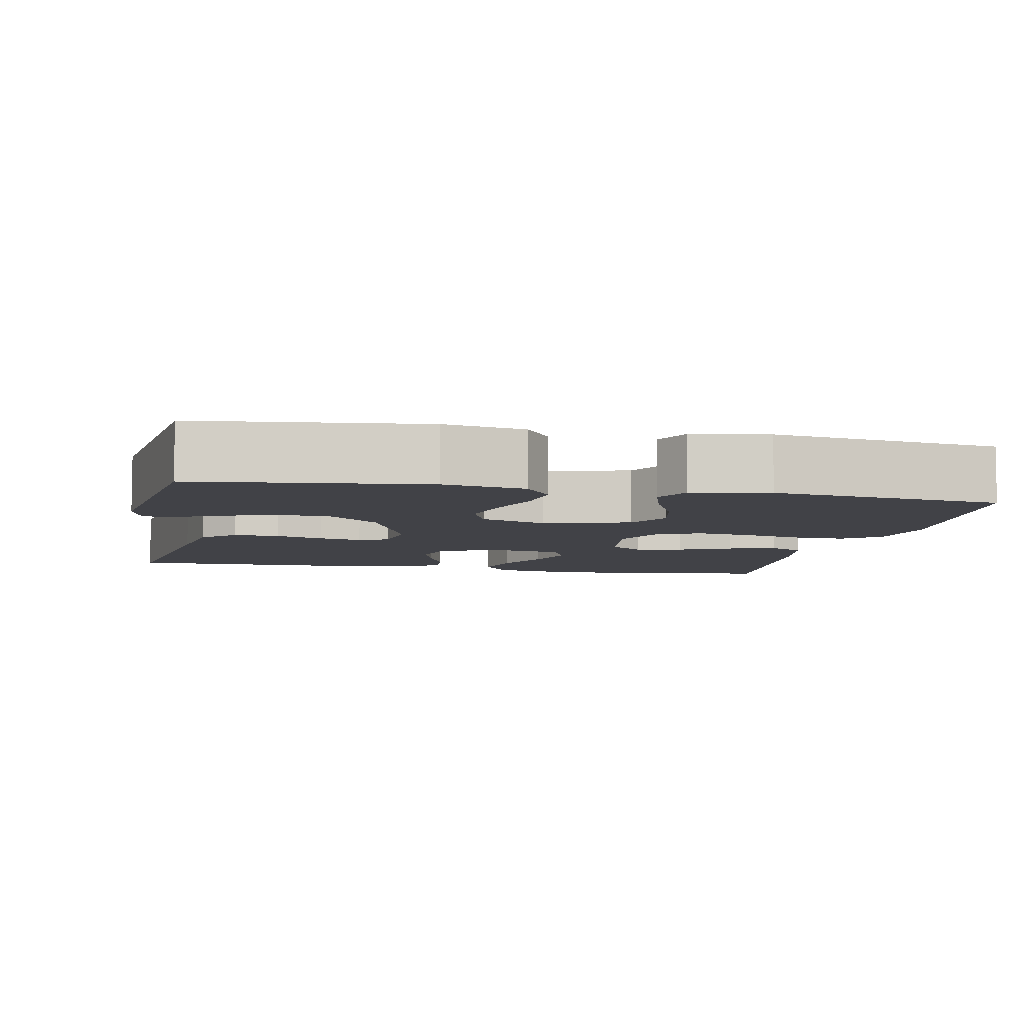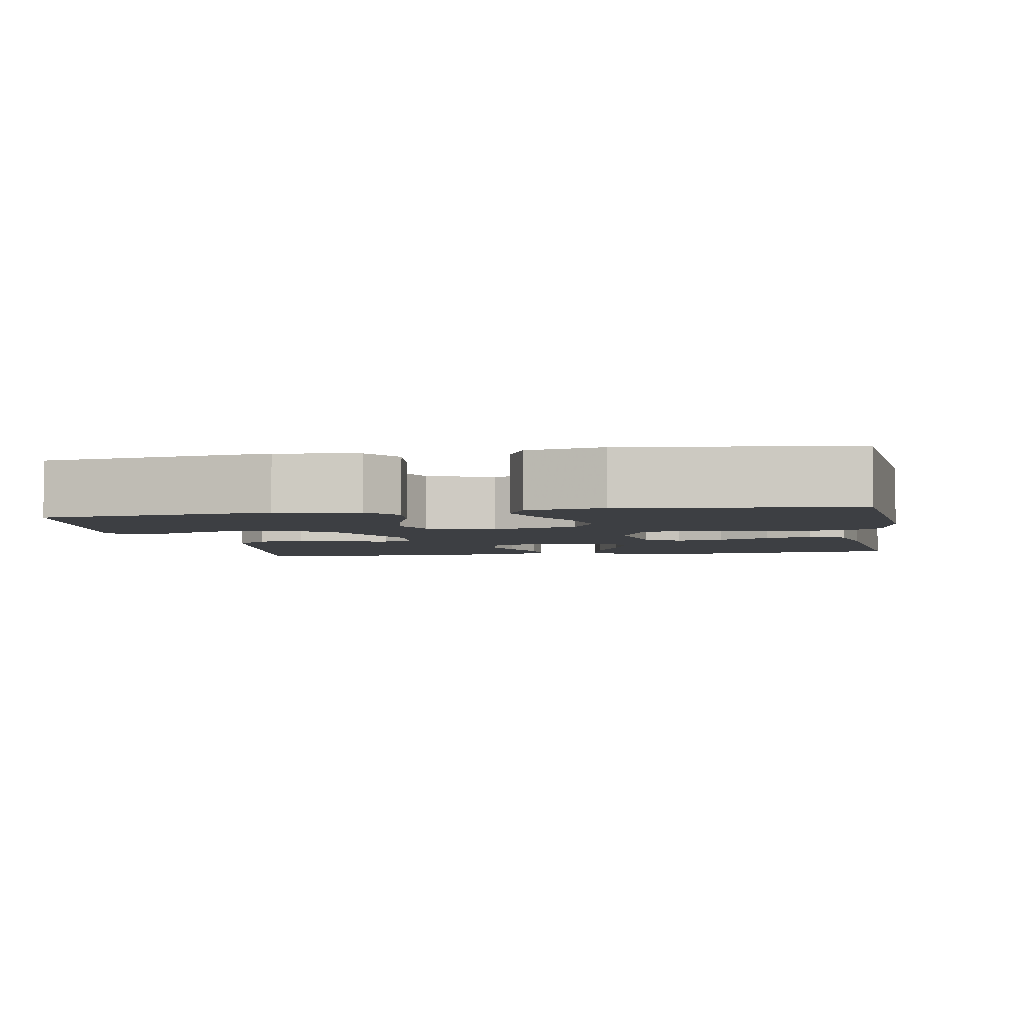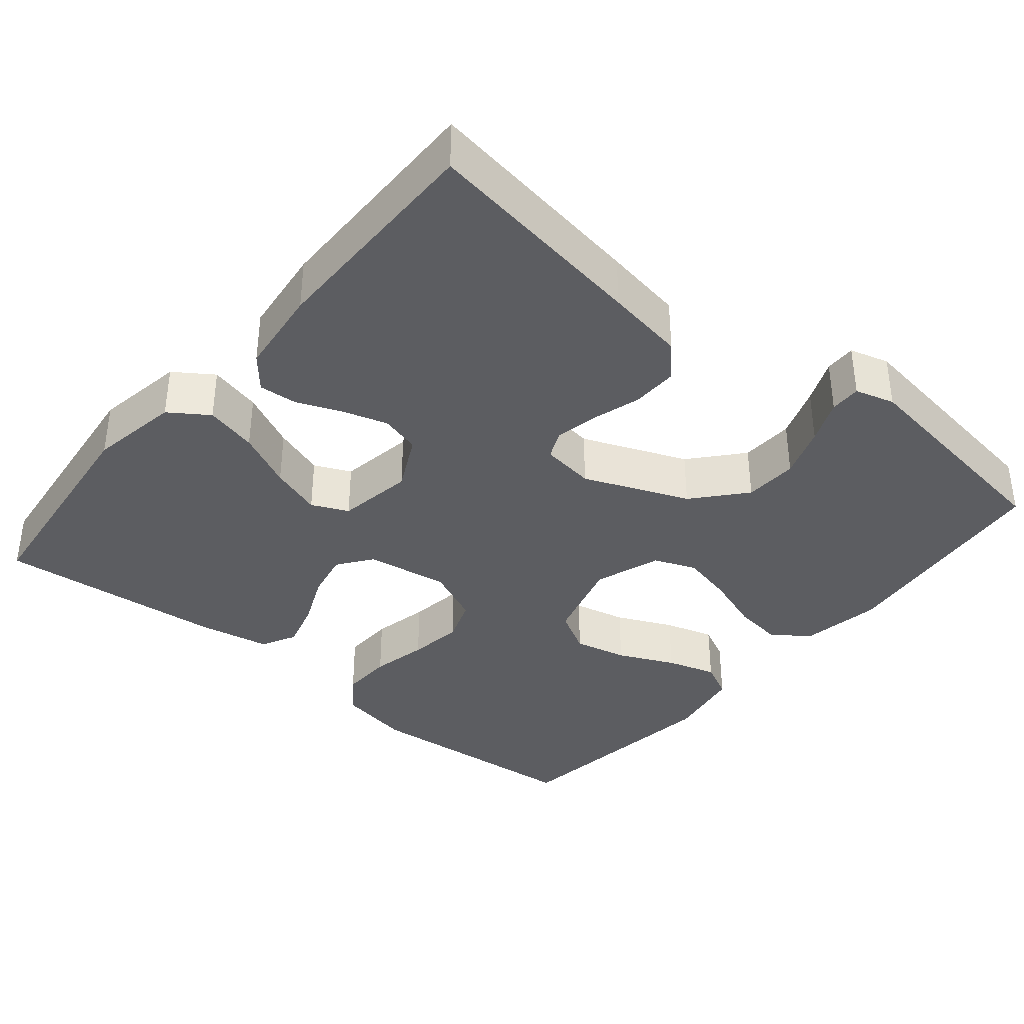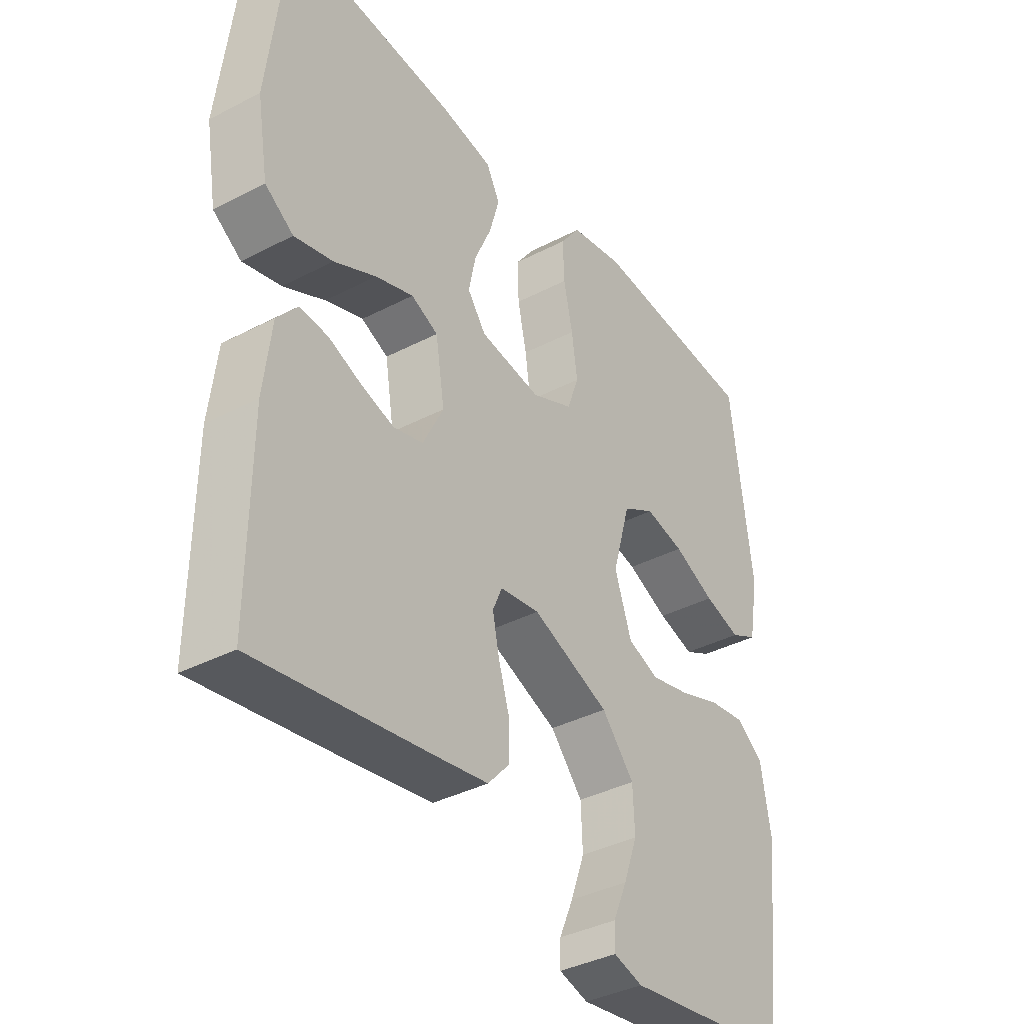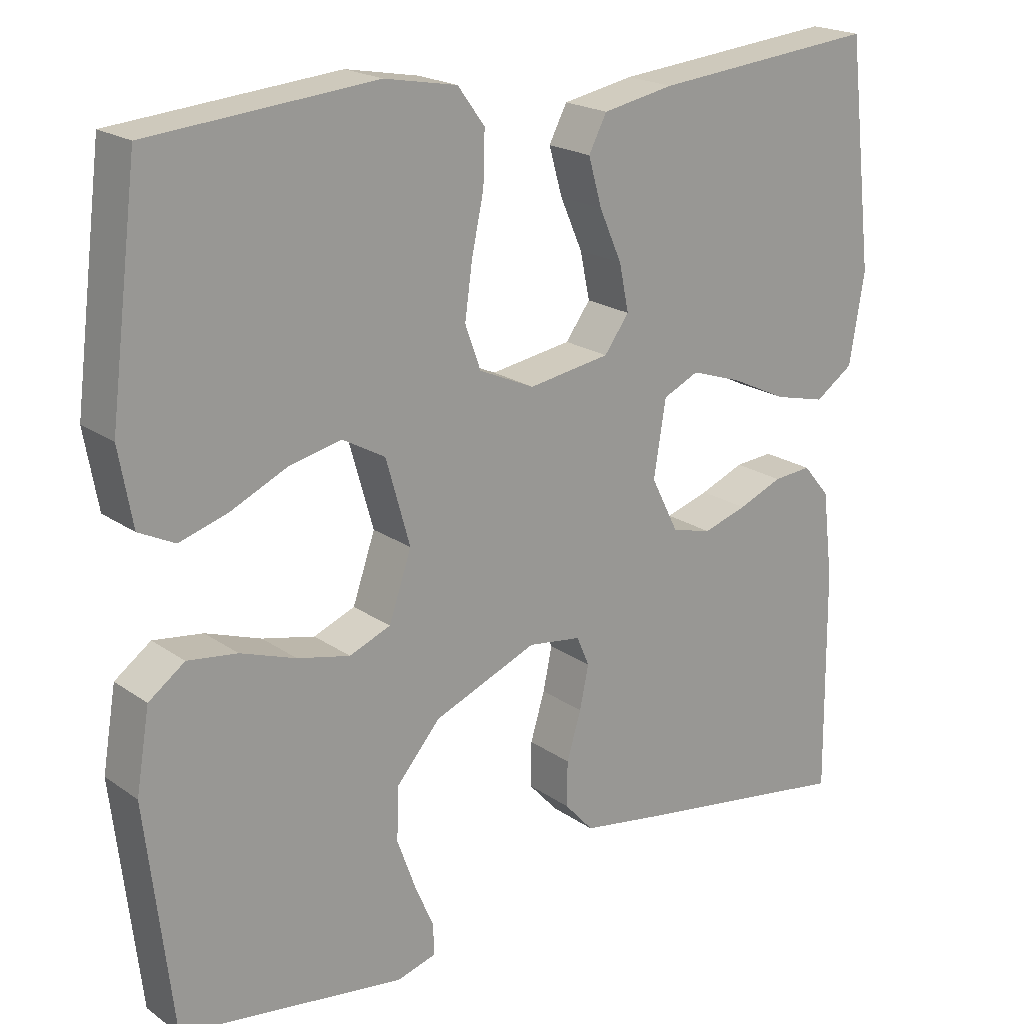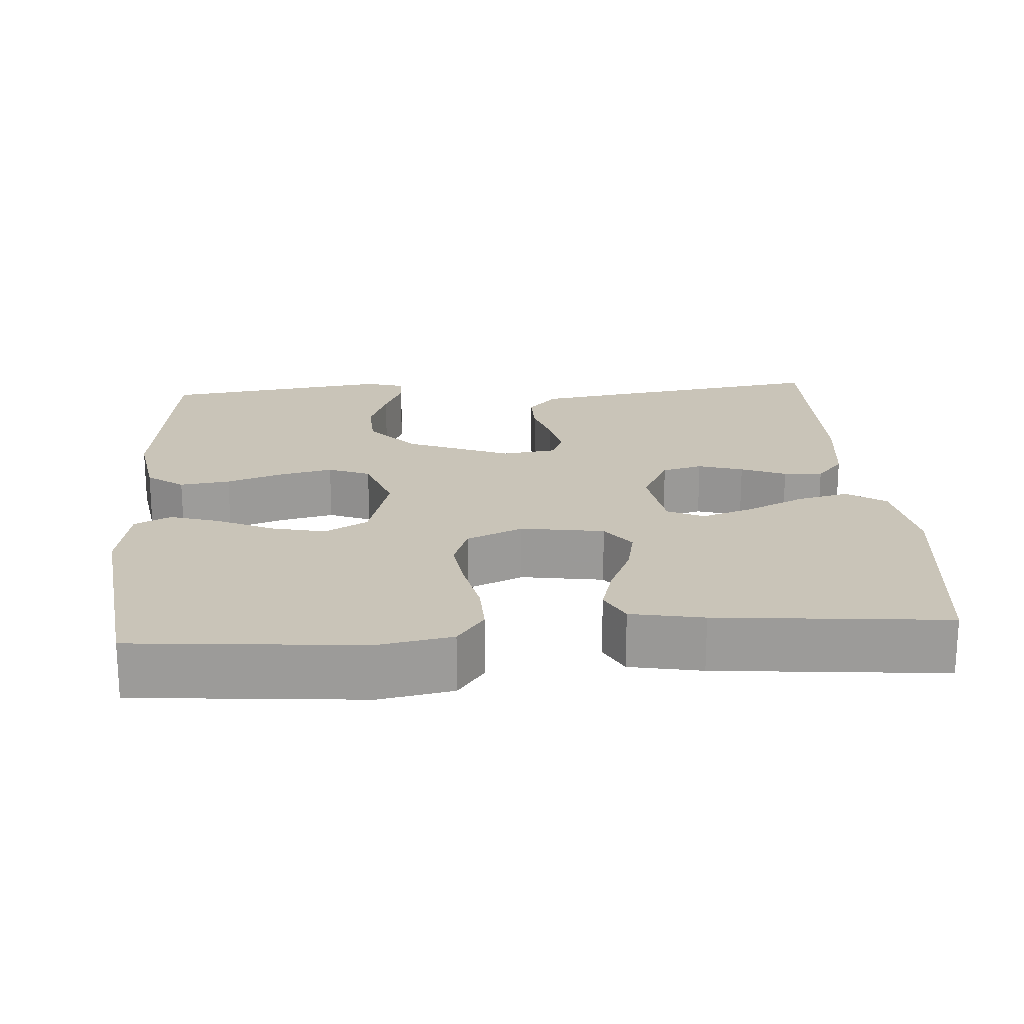
<metadata>
{"format":"obj","ext":"obj","renderer":"f3d","projection":"perspective","resolution":1024,"background":"white","views":[{"elev":-6.8,"azim":-101.4,"up":"+Y"},{"elev":-4.0,"azim":-79.7,"up":"+Y"},{"elev":-37.1,"azim":140.2,"up":"+Y"},{"elev":-37.5,"azim":123.8,"up":"+Z"},{"elev":20.2,"azim":-38.5,"up":"+Z"},{"elev":20.1,"azim":-4.0,"up":"+Y"}]}
</metadata>
<code>
v 0.5 0.07 0.5
v 0.535 0.07 0.2
v 0.515 0.07 0.081
v 0.464 0.07 0.046
v 0.395 0.07 0.063
v 0.32 0.07 0.099
v 0.252 0.07 0.122
v 0.204 0.07 0.1
v 0.188 0.07 0
v 0.225 0.07 -0.073
v 0.278 0.07 -0.087
v 0.337 0.07 -0.069
v 0.396 0.07 -0.045
v 0.447 0.07 -0.041
v 0.483 0.07 -0.084
v 0.497 0.07 -0.2
v 0.5 0.07 -0.5
v 0.2 0.07 -0.454
v 0.095 0.07 -0.437
v 0.056 0.07 -0.394
v 0.057 0.07 -0.334
v 0.076 0.07 -0.271
v 0.088 0.07 -0.214
v 0.071 0.07 -0.175
v 0 0.07 -0.165
v -0.138 0.07 -0.221
v -0.196 0.07 -0.288
v -0.199 0.07 -0.359
v -0.174 0.07 -0.428
v -0.149 0.07 -0.486
v -0.148 0.07 -0.527
v -0.2 0.07 -0.542
v -0.5 0.07 -0.5
v -0.535 0.07 -0.2
v -0.517 0.07 -0.093
v -0.469 0.07 -0.058
v -0.403 0.07 -0.067
v -0.329 0.07 -0.093
v -0.259 0.07 -0.109
v -0.204 0.07 -0.087
v -0.174 0.07 0
v -0.206 0.07 0.113
v -0.263 0.07 0.145
v -0.333 0.07 0.129
v -0.407 0.07 0.095
v -0.472 0.07 0.075
v -0.52 0.07 0.099
v -0.538 0.07 0.2
v -0.5 0.07 0.5
v -0.2 0.07 0.526
v -0.103 0.07 0.508
v -0.067 0.07 0.459
v -0.069 0.07 0.391
v -0.085 0.07 0.316
v -0.095 0.07 0.244
v -0.074 0.07 0.186
v 0 0.07 0.153
v 0.109 0.07 0.17
v 0.142 0.07 0.215
v 0.129 0.07 0.277
v 0.099 0.07 0.345
v 0.081 0.07 0.408
v 0.105 0.07 0.454
v 0.2 0.07 0.472
v 0.5 0 0.5
v 0.535 0 0.2
v 0.515 0 0.081
v 0.464 0 0.046
v 0.395 0 0.063
v 0.32 0 0.099
v 0.252 0 0.122
v 0.204 0 0.1
v 0.188 0 0
v 0.225 0 -0.073
v 0.278 0 -0.087
v 0.337 0 -0.069
v 0.396 0 -0.045
v 0.447 0 -0.041
v 0.483 0 -0.084
v 0.497 0 -0.2
v 0.5 0 -0.5
v 0.2 0 -0.454
v 0.095 0 -0.437
v 0.056 0 -0.394
v 0.057 0 -0.334
v 0.076 0 -0.271
v 0.088 0 -0.214
v 0.071 0 -0.175
v 0 0 -0.165
v -0.138 0 -0.221
v -0.196 0 -0.288
v -0.199 0 -0.359
v -0.174 0 -0.428
v -0.149 0 -0.486
v -0.148 0 -0.527
v -0.2 0 -0.542
v -0.5 0 -0.5
v -0.535 0 -0.2
v -0.517 0 -0.093
v -0.469 0 -0.058
v -0.403 0 -0.067
v -0.329 0 -0.093
v -0.259 0 -0.109
v -0.204 0 -0.087
v -0.174 0 0
v -0.206 0 0.113
v -0.263 0 0.145
v -0.333 0 0.129
v -0.407 0 0.095
v -0.472 0 0.075
v -0.52 0 0.099
v -0.538 0 0.2
v -0.5 0 0.5
v -0.2 0 0.526
v -0.103 0 0.508
v -0.067 0 0.459
v -0.069 0 0.391
v -0.085 0 0.316
v -0.095 0 0.244
v -0.074 0 0.186
v 0 0 0.153
v 0.109 0 0.17
v 0.142 0 0.215
v 0.129 0 0.277
v 0.099 0 0.345
v 0.081 0 0.408
v 0.105 0 0.454
v 0.2 0 0.472
f 4 5 6
f 3 4 6
f 2 3 6
f 1 2 6
f 64 1 6
f 63 64 6
f 62 63 6
f 61 62 6
f 60 61 6
f 59 60 6 7
f 58 59 7 8
f 57 58 8 9
f 56 57 9 10
f 52 53 54
f 51 52 54
f 50 51 54
f 49 50 54
f 48 49 54
f 47 48 54
f 46 47 54
f 45 46 54
f 44 45 54
f 43 44 54 55
f 42 43 55 56
f 36 37 38
f 35 36 38
f 34 35 38
f 33 34 38
f 32 33 38
f 31 32 38
f 30 31 38
f 29 30 38
f 28 29 38
f 27 28 38 39
f 26 27 39 40
f 20 21 22
f 19 20 22
f 18 19 22
f 17 18 22
f 16 17 22
f 15 16 22
f 14 15 22
f 13 14 22
f 12 13 22
f 11 12 22 23
f 10 11 23 24
f 10 24 25
f 56 10 25
f 42 56 25
f 41 42 25
f 25 26 40 41
f 70 69 68
f 70 68 67
f 70 67 66
f 70 66 65
f 70 65 128
f 70 128 127
f 70 127 126
f 70 126 125
f 70 125 124
f 71 70 124 123
f 72 71 123 122
f 73 72 122 121
f 74 73 121 120
f 118 117 116
f 118 116 115
f 118 115 114
f 118 114 113
f 118 113 112
f 118 112 111
f 118 111 110
f 118 110 109
f 118 109 108
f 119 118 108 107
f 120 119 107 106
f 102 101 100
f 102 100 99
f 102 99 98
f 102 98 97
f 102 97 96
f 102 96 95
f 102 95 94
f 102 94 93
f 102 93 92
f 103 102 92 91
f 104 103 91 90
f 86 85 84
f 86 84 83
f 86 83 82
f 86 82 81
f 86 81 80
f 86 80 79
f 86 79 78
f 86 78 77
f 86 77 76
f 87 86 76 75
f 88 87 75 74
f 89 88 74
f 89 74 120
f 89 120 106
f 89 106 105
f 105 104 90 89
f 1 65 66 2
f 2 66 67 3
f 3 67 68 4
f 4 68 69 5
f 5 69 70 6
f 6 70 71 7
f 7 71 72 8
f 8 72 73 9
f 9 73 74 10
f 10 74 75 11
f 11 75 76 12
f 12 76 77 13
f 13 77 78 14
f 14 78 79 15
f 15 79 80 16
f 16 80 81 17
f 17 81 82 18
f 18 82 83 19
f 19 83 84 20
f 20 84 85 21
f 21 85 86 22
f 22 86 87 23
f 23 87 88 24
f 24 88 89 25
f 25 89 90 26
f 26 90 91 27
f 27 91 92 28
f 28 92 93 29
f 29 93 94 30
f 30 94 95 31
f 31 95 96 32
f 32 96 97 33
f 33 97 98 34
f 34 98 99 35
f 35 99 100 36
f 36 100 101 37
f 37 101 102 38
f 38 102 103 39
f 39 103 104 40
f 40 104 105 41
f 41 105 106 42
f 42 106 107 43
f 43 107 108 44
f 44 108 109 45
f 45 109 110 46
f 46 110 111 47
f 47 111 112 48
f 48 112 113 49
f 49 113 114 50
f 50 114 115 51
f 51 115 116 52
f 52 116 117 53
f 53 117 118 54
f 54 118 119 55
f 55 119 120 56
f 56 120 121 57
f 57 121 122 58
f 58 122 123 59
f 59 123 124 60
f 60 124 125 61
f 61 125 126 62
f 62 126 127 63
f 63 127 128 64
f 64 128 65 1

</code>
